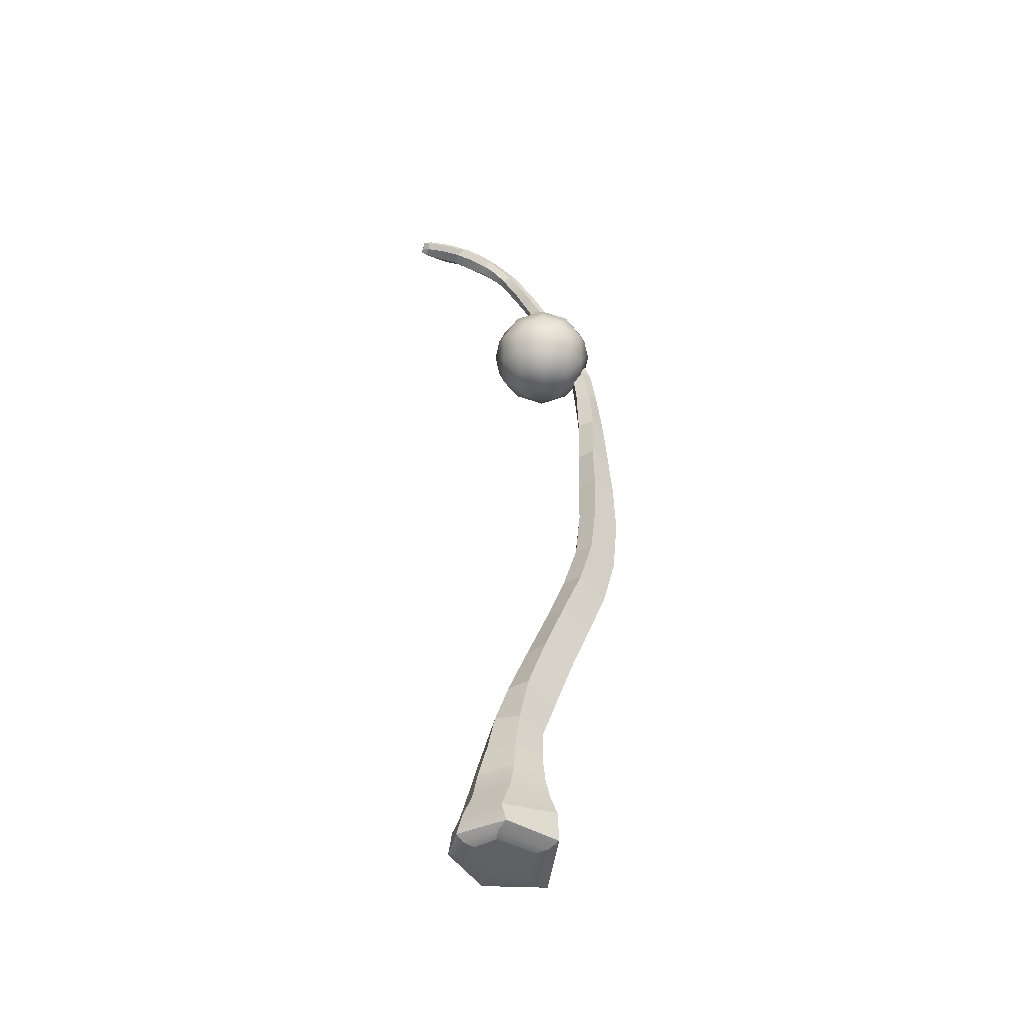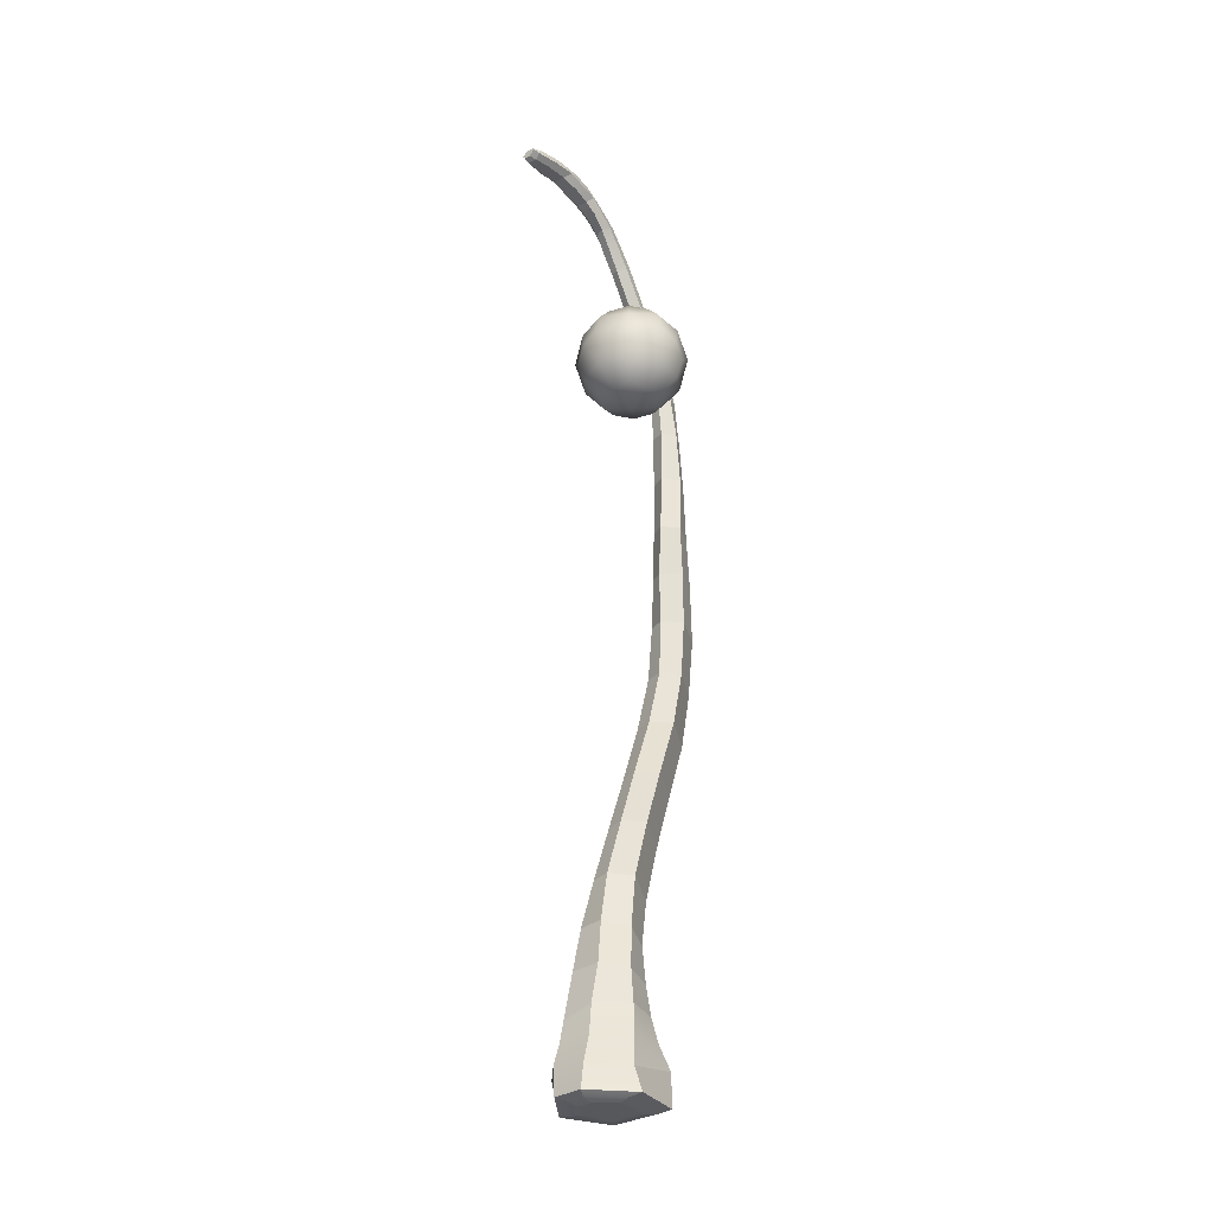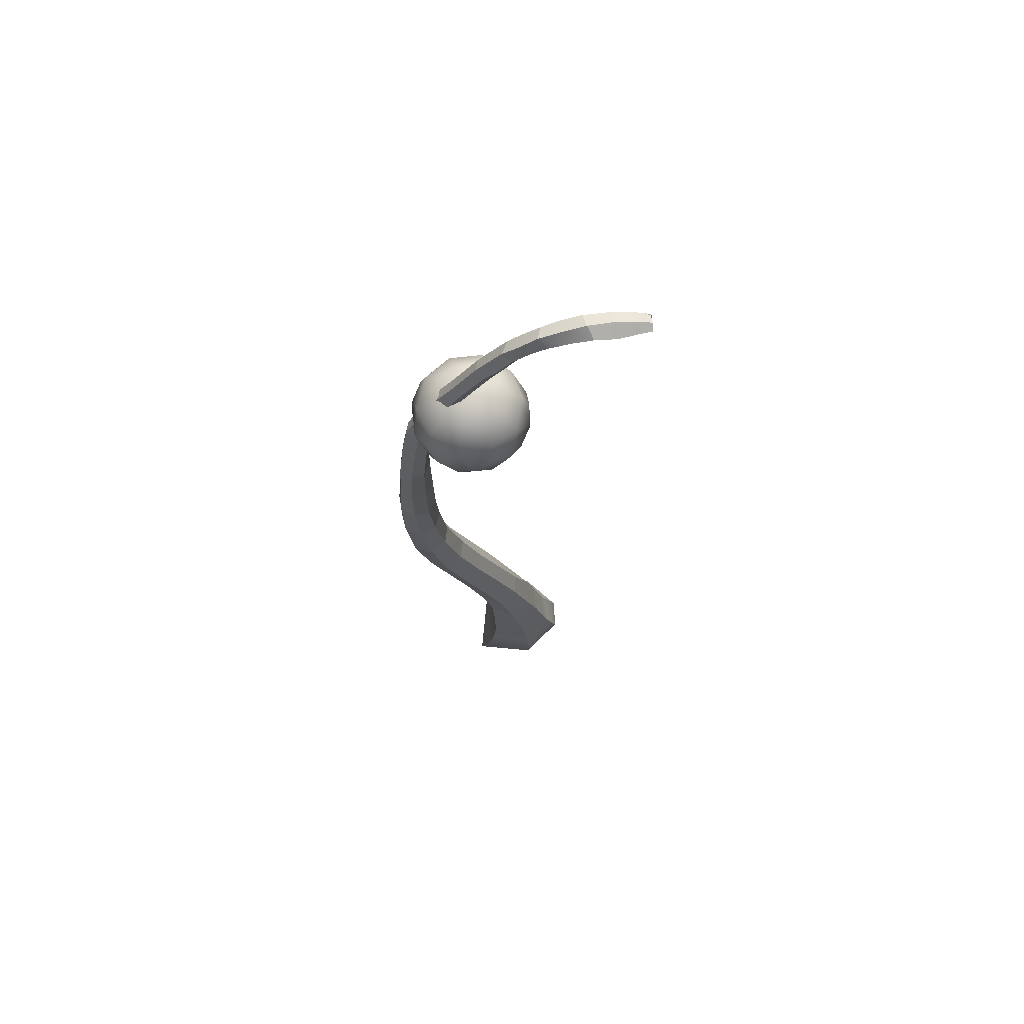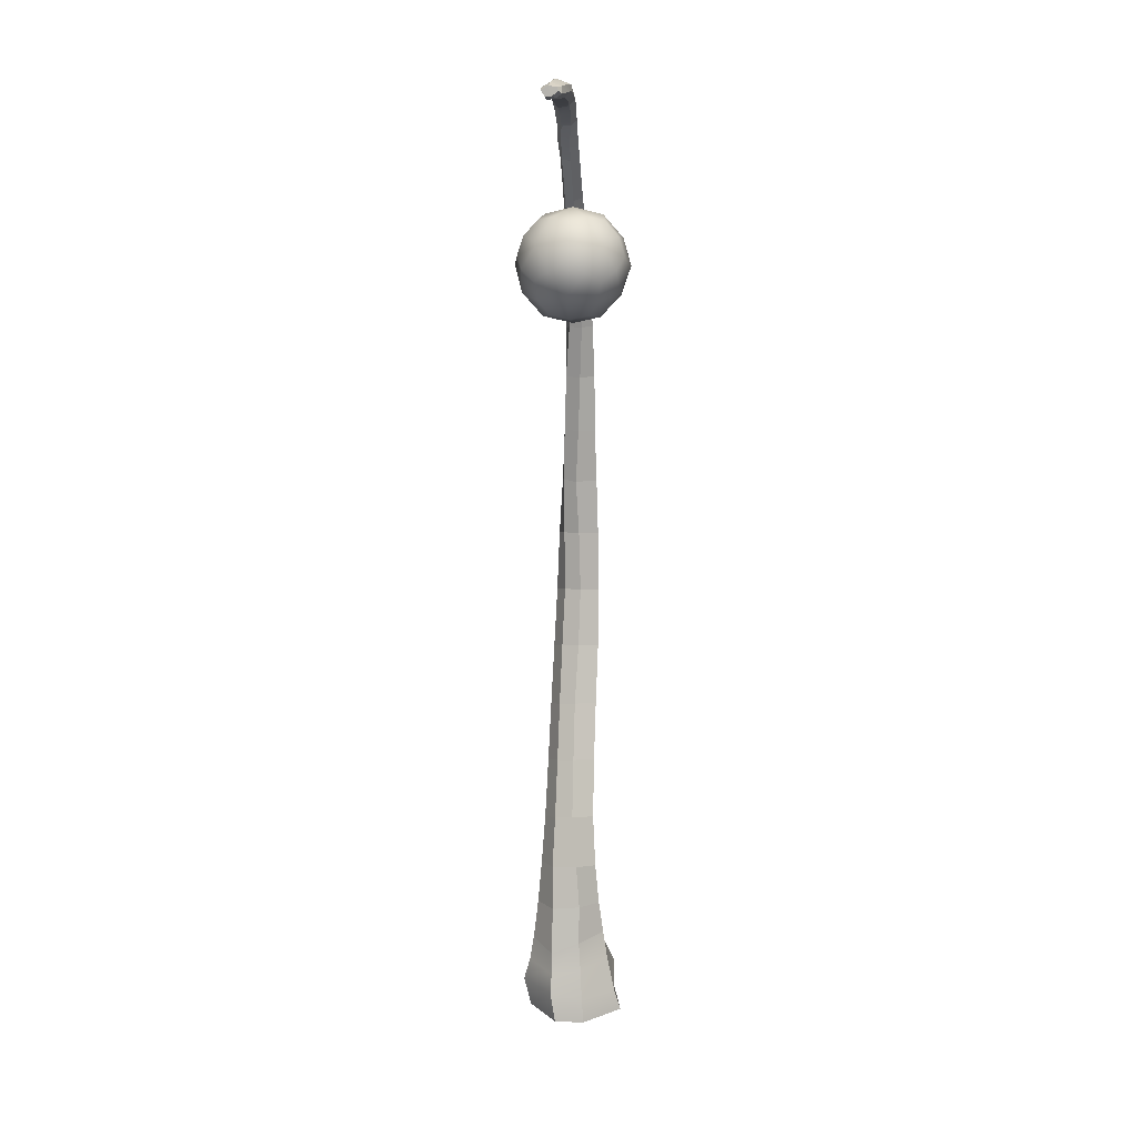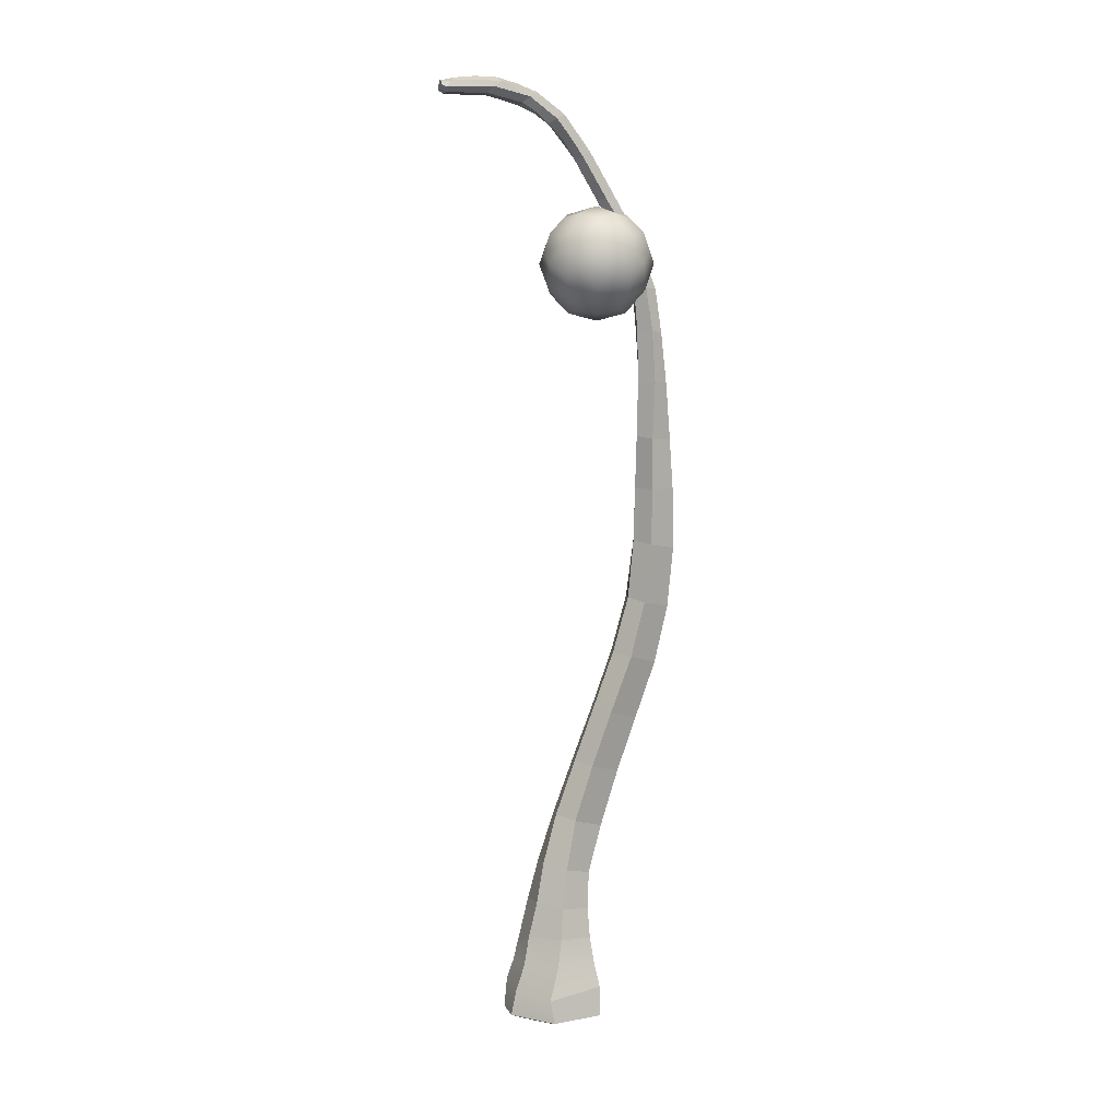
<metadata>
{"format":"obj","ext":"obj","renderer":"f3d","projection":"perspective","resolution":1024,"background":"white","views":[{"elev":-47.4,"azim":-108.1,"up":"+Y"},{"elev":-27.7,"azim":-139.9,"up":"+Y"},{"elev":71.0,"azim":84.4,"up":"+Y"},{"elev":15.3,"azim":-172.8,"up":"+Y"},{"elev":8.7,"azim":-108.3,"up":"+Y"}]}
</metadata>
<code>
g default
v 0.03766 0.9777 0.2642
v 0.06737 0.9918 0.2114
v 0.06342 1.149 0.2499
v 0.03688 1.136 0.3033
v -0.01833 0.9767 0.2759
v -0.0134 1.133 0.3146
v -0.05728 1.155 0.2295
v -0.06065 1.004 0.1897
v -0.008738 1.011 0.155
v -0.009243 1.163 0.1983
v 0.03612 1.16 0.2092
v 0.03875 1.007 0.1672
v 0.03694 0.8207 0.2079
v 0.0692 0.8351 0.155
v -0.01891 0.82 0.2188
v -0.06143 0.8501 0.1307
v -0.005529 0.8569 0.09919
v 0.03895 0.8509 0.1101
v 0.03562 0.6711 0.1544
v 0.06997 0.6868 0.09806
v -0.0219 0.6708 0.1641
v -0.06318 0.7011 0.07541
v -0.008528 0.7085 0.04228
v 0.03782 0.7029 0.05213
v 0.03574 0.5184 0.1058
v 0.07175 0.536 0.04302
v -0.02711 0.5187 0.1136
v -0.06683 0.5495 0.02443
v -0.01227 0.5583 -0.01401
v 0.03733 0.5527 -0.004765
v 0.04158 0.3945 0.07205
v 0.07731 0.4121 0.008844
v -0.04861 0.3924 0.0705
v -0.0767 0.4128 -0.003289
v -0.02906 0.427 -0.05633
v 0.03887 0.4219 -0.04882
v 0.05164 0.2938 0.06559
v 0.0844 0.3014 -0.01689
v -0.06609 0.2931 0.06138
v -0.08913 0.307 -0.01979
v -0.04038 0.3166 -0.07966
v 0.0341 0.3088 -0.08247
v 0.06864 0.202 0.06455
v 0.09481 0.1973 -0.03732
v -0.07912 0.2125 0.06372
v -0.1027 0.2223 -0.02832
v -0.04206 0.2181 -0.1045
v 0.0336 0.1875 -0.1126
v 0.07405 0.002967 0.1179
v 0.1028 -0.008592 -0.04553
v -0.1246 -0.002442 0.07969
v -0.157 0.002977 -0.06552
v -0.0623 0.005783 -0.1626
v 0.01795 0.001597 -0.159
v 0.08381 0.07749 0.09215
v -0.1238 0.08166 0.07779
v -0.1401 0.06285 -0.07248
v -0.05558 0.06956 -0.1467
v 0.03241 0.07854 -0.1468
v 0.1205 0.0753 -0.0532
v -0.03652 -0.01217 -0.07861
v -0.0486 -0.01217 -0.1121
v -0.004128 -0.01217 -0.1022
v -0.01281 -0.01217 -0.07741
v -0.05004 -0.01217 -0.05478
v -0.09653 -0.01217 -0.06992
v -0.0407 -0.01217 -0.004374
v -0.07231 -0.01217 0.03751
v -0.009768 -0.01217 -0.008073
v 0.024 -0.01217 0.05107
v 0.03963 -0.01217 -0.04076
v 0.001459 -0.01217 -0.05097
v -0.05239 -0.005431 -0.1428
v 0.001982 -0.005051 -0.1406
v 0.07437 -0.01217 -0.04854
v 0.05228 -0.01019 0.08584
v -0.09601 -0.01217 0.06134
v -0.1232 -0.006132 -0.07607
v 0.07784 0.1293 0.07485
v -0.09646 0.1464 0.06951
v -0.1162 0.1492 -0.0421
v -0.04922 0.1408 -0.1201
v 0.03198 0.1297 -0.1278
v 0.1045 0.1336 -0.04463
v 0.06016 1.308 0.2752
v 0.03024 1.297 0.3214
v -0.01799 1.299 0.329
v -0.05287 1.315 0.2492
v -0.002492 1.322 0.2162
v 0.04071 1.32 0.2323
v 0.05164 1.471 0.2865
v 0.02332 1.46 0.324
v -0.01547 1.465 0.3269
v -0.04744 1.467 0.2552
v 0.007096 1.468 0.2234
v 0.04478 1.47 0.2452
v 0.04523 1.606 0.287
v 0.01895 1.593 0.3179
v -0.01341 1.6 0.3181
v -0.04224 1.608 0.2551
v 0.000841 1.613 0.2252
v 0.04164 1.613 0.2469
v 0.04151 1.758 0.2793
v 0.01606 1.757 0.3088
v -0.01755 1.759 0.3039
v -0.03942 1.761 0.2631
v -0.003489 1.762 0.2266
v 0.03736 1.762 0.2447
v 0.03908 1.895 0.2647
v 0.01283 1.895 0.2951
v -0.01808 1.898 0.2878
v -0.03469 1.902 0.2557
v -0.008478 1.902 0.2216
v 0.0267 1.902 0.2303
v 0.03605 2.02 0.2486
v 0.01012 2.02 0.2771
v -0.01919 2.016 0.2694
v -0.02914 2.019 0.2384
v -0.007397 2.022 0.2112
v 0.02218 2.021 0.2175
v 0.03226 2.158 0.1988
v 0.007674 2.162 0.2203
v -0.0215 2.158 0.2113
v -0.02543 2.153 0.1896
v -0.006196 2.147 0.168
v 0.02312 2.15 0.174
v 0.03086 2.256 0.1396
v 0.01102 2.273 0.1529
v -0.01529 2.27 0.147
v -0.02277 2.258 0.1236
v 0.000199 2.252 0.1064
v 0.02385 2.255 0.1134
v 0.03062 2.366 0.07249
v 0.01064 2.378 0.09029
v -0.01576 2.377 0.08211
v -0.02185 2.365 0.05896
v -0.000156 2.359 0.04178
v 0.02345 2.36 0.04969
v 0.03034 2.453 0.00294
v 0.01253 2.464 0.02607
v -0.01538 2.474 0.009174
v -0.02364 2.462 -0.01378
v -0.01045 2.451 -0.0353
v 0.01524 2.448 -0.02494
v 0.03029 2.511 -0.08225
v 0.01246 2.531 -0.05831
v -0.01735 2.529 -0.06794
v -0.02892 2.517 -0.09075
v -0.01478 2.501 -0.1069
v 0.01184 2.496 -0.1106
v 0.0376 2.551 -0.1872
v 0.007319 2.568 -0.1737
v -0.0278 2.554 -0.1664
v -0.03253 2.54 -0.1899
v -0.01699 2.524 -0.2061
v 0.01483 2.522 -0.2053
v 0.03025 2.547 -0.2971
v 0.005931 2.562 -0.2906
v -0.02109 2.552 -0.3037
v -0.0248 2.535 -0.3139
v -0.009046 2.524 -0.3092
v 0.01351 2.521 -0.3153
v 0.02556 2.543 -0.3247
v 0.01573 2.53 -0.329
v 0.007914 2.554 -0.3259
v -0.01293 2.551 -0.3245
v -0.01778 2.542 -0.329
v -0.001282 2.53 -0.3273
v 0.03789 2.546 -0.2421
v 0.01428 2.52 -0.2621
v -0.01646 2.523 -0.2643
v -0.03157 2.537 -0.2542
v -0.02753 2.556 -0.2376
v 0.004589 2.568 -0.2325
v 0.03339 2.534 -0.135
v 0.01645 2.509 -0.1531
v -0.01907 2.512 -0.1518
v -0.03025 2.527 -0.1357
v -0.02391 2.542 -0.1119
v 0.01084 2.553 -0.1133
v 0.03015 2.49 -0.04409
v 0.01255 2.477 -0.06687
v -0.01543 2.48 -0.07189
v -0.02612 2.488 -0.05002
v -0.01668 2.5 -0.02687
v 0.01503 2.502 -0.01893
v 0.03234 2.405 0.03875
v 0.02089 2.403 0.01481
v -0.00149 2.406 0.01192
v -0.02194 2.418 0.02119
v -0.01586 2.421 0.04917
v 0.01154 2.42 0.05911
v 0.0304 2.314 0.1052
v 0.02279 2.307 0.08132
v 2.5e-05 2.305 0.07423
v -0.02226 2.311 0.09143
v -0.01556 2.323 0.1147
v 0.01083 2.325 0.1217
v 0.03136 2.209 0.1686
v 0.0229 2.202 0.1437
v -0.002885 2.2 0.1374
v -0.02399 2.206 0.1565
v -0.01839 2.214 0.179
v 0.00817 2.218 0.1862
v 0.0339 2.1 0.2196
v 0.02273 2.096 0.1921
v -0.006697 2.095 0.186
v -0.02698 2.097 0.2099
v -0.02078 2.099 0.2357
v 0.008755 2.103 0.2442
v 0.001558 2.111 -0.04427
v -0.05303 1.961 0.03207
v -0.1414 2.112 0.05957
v -0.08677 2.054 -0.01511
v -0.08677 1.962 0.1359
v 0.001558 1.962 0.2001
v -0.05303 2.205 0.1804
v -0.1414 2.055 0.1529
v -0.08677 2.205 0.07657
v -0.08677 2.113 0.2276
v 0.001558 2.204 0.0124
v 0.05615 1.961 0.03207
v 0.1445 2.112 0.05957
v 0.08989 2.054 -0.01511
v 0.08989 1.962 0.1359
v 0.001558 2.056 0.2567
v 0.05615 2.205 0.1804
v 0.1445 2.055 0.1529
v 0.08989 2.205 0.07657
v 0.08989 2.113 0.2276
v 0.0496 2.082 -0.04162
v 0.07929 2.001 -0.000102
v 0.07929 1.951 0.08203
v 0.0496 1.951 0.1734
v -0.04648 1.951 0.1734
v -0.07618 1.951 0.08203
v 0.001558 2.164 -0.02666
v 0.1273 2.082 0.01486
v -0.1242 2.082 0.01486
v -0.1242 2.002 0.1478
v 0.001558 2.003 0.2391
v 0.1273 2.002 0.1478
v 0.001558 2.216 0.1869
v 0.07929 2.216 0.1304
v 0.0496 2.215 0.03907
v -0.04648 2.215 0.03907
v -0.07618 2.216 0.1304
v 0.157 2.083 0.1062
v 0.1273 2.165 0.06472
v 0.07929 2.166 0.2126
v 0.1273 2.084 0.1976
v 0.0496 2.084 0.2541
v -0.07618 2.166 0.2126
v -0.04648 2.084 0.2541
v -0.1539 2.083 0.1062
v -0.1242 2.084 0.1976
v -0.1242 2.165 0.06472
v 0.001558 1.95 0.02556
v -0.07618 2.001 -0.000102
v -0.04648 2.082 -0.04162
v 0.001558 2.237 0.105
v 0.1321 2.152 0.1481
v 0.001558 2.153 0.2429
v -0.129 2.152 0.1481
v 0.001558 2.013 -0.03047
v 0.001558 1.93 0.1075
v 0.08223 2.151 -0.005345
v -0.07912 2.151 -0.005345
v -0.129 2.014 0.06437
v -0.07912 2.015 0.2178
v 0.1321 2.014 0.06437
v 0.08223 2.015 0.2178
g polySurface1
f 1 2 3 4
f 1 4 6 5
f 5 6 7 8
f 10 9 8 7
f 9 10 11 12
f 12 11 3 2
f 2 1 13 14
f 13 1 5 15
f 8 9 17 16
f 9 12 18 17
f 12 2 14 18
f 15 5 8 16
f 14 13 19 20
f 19 13 15 21
f 16 17 23 22
f 18 14 20 24
f 21 15 16 22
f 18 24 23 17
f 20 19 25 26
f 25 19 21 27
f 22 23 29 28
f 24 20 26 30
f 27 21 22 28
f 23 24 30 29
f 26 25 31 32
f 31 25 27 33
f 28 29 35 34
f 30 26 32 36
f 33 27 28 34
f 29 30 36 35
f 32 31 37 38
f 37 31 33 39
f 34 35 41 40
f 36 32 38 42
f 39 33 34 40
f 35 36 42 41
f 38 37 43 44
f 43 37 39 45
f 40 41 47 46
f 42 38 44 48
f 45 39 40 46
f 41 42 48 47
f 60 55 49 50
f 51 49 55 56
f 57 58 53 52
f 59 60 50 54
f 58 59 54 53
f 55 79 80 56
f 56 80 81 57
f 81 82 58 57
f 82 83 59 58
f 83 84 60 59
f 84 79 55 60
f 64 61 62 63
f 61 65 66 62
f 65 67 68 66
f 67 69 70 68
f 63 71 72 64
f 70 69 72 71
f 69 67 65 72
f 61 64 72 65
f 62 73 74 63
f 78 73 62 66
f 51 56 57 52
f 66 68 77 78
f 68 70 76 77
f 71 63 74 75
f 70 71 75 76
f 74 73 53 54
f 75 74 54 50
f 76 75 50 49
f 77 76 49 51
f 78 77 51 52
f 53 73 78 52
f 80 79 43 45
f 81 80 45 46
f 46 47 82 81
f 47 48 83 82
f 48 44 84 83
f 44 43 79 84
f 4 3 85 86
f 7 6 87 88
f 10 7 88 89
f 11 10 89 90
f 3 11 90 85
f 6 4 86 87
f 86 85 91 92
f 88 87 93 94
f 89 88 94 95
f 90 89 95 96
f 85 90 96 91
f 87 86 92 93
f 92 91 97 98
f 94 93 99 100
f 95 94 100 101
f 96 95 101 102
f 91 96 102 97
f 93 92 98 99
f 98 97 103 104
f 100 99 105 106
f 101 100 106 107
f 102 101 107 108
f 97 102 108 103
f 99 98 104 105
f 104 103 109 110
f 106 105 111 112
f 107 106 112 113
f 108 107 113 114
f 103 108 114 109
f 105 104 110 111
f 110 109 115 116
f 112 111 117 118
f 113 112 118 119
f 114 113 119 120
f 109 114 120 115
f 111 110 116 117
f 210 205 121 122
f 208 209 123 124
f 207 208 124 125
f 206 207 125 126
f 205 206 126 121
f 209 210 122 123
f 204 199 127 128
f 202 203 129 130
f 201 202 130 131
f 200 201 131 132
f 199 200 132 127
f 203 204 128 129
f 198 193 133 134
f 196 197 135 136
f 195 196 136 137
f 194 195 137 138
f 193 194 138 133
f 197 198 134 135
f 192 187 139 140
f 190 191 141 142
f 189 190 142 143
f 188 189 143 144
f 187 188 144 139
f 191 192 140 141
f 186 181 145 146
f 184 185 147 148
f 183 184 148 149
f 182 183 149 150
f 181 182 150 145
f 185 186 146 147
f 180 175 151 152
f 178 179 153 154
f 177 178 154 155
f 176 177 155 156
f 175 176 156 151
f 179 180 152 153
f 174 169 157 158
f 172 173 159 160
f 171 172 160 161
f 170 171 161 162
f 169 170 162 157
f 173 174 158 159
f 164 163 157 162
f 163 165 158 157
f 165 166 159 158
f 159 166 167 160
f 161 160 167 168
f 168 164 162 161
f 163 164 168 165
f 168 167 166 165
f 151 156 170 169
f 156 155 171 170
f 155 154 172 171
f 154 153 173 172
f 153 152 174 173
f 152 151 169 174
f 145 150 176 175
f 150 149 177 176
f 149 148 178 177
f 148 147 179 178
f 147 146 180 179
f 146 145 175 180
f 139 144 182 181
f 144 143 183 182
f 143 142 184 183
f 142 141 185 184
f 141 140 186 185
f 140 139 181 186
f 133 138 188 187
f 138 137 189 188
f 137 136 190 189
f 136 135 191 190
f 135 134 192 191
f 134 133 187 192
f 127 132 194 193
f 132 131 195 194
f 131 130 196 195
f 130 129 197 196
f 129 128 198 197
f 128 127 193 198
f 121 126 200 199
f 126 125 201 200
f 125 124 202 201
f 124 123 203 202
f 123 122 204 203
f 122 121 199 204
f 115 120 206 205
f 120 119 207 206
f 119 118 208 207
f 118 117 209 208
f 117 116 210 209
f 116 115 205 210
f 217 243 261 247
f 227 244 261 243
f 229 245 261 244
f 221 246 261 245
f 219 247 261 246
f 228 248 262 251
f 223 249 262 248
f 229 244 262 249
f 227 250 262 244
f 230 251 262 250
f 226 252 263 254
f 230 250 263 252
f 227 243 263 250
f 217 253 263 243
f 220 254 263 253
f 213 255 264 257
f 218 256 264 255
f 220 253 264 256
f 217 247 264 253
f 219 257 264 247
f 222 258 265 232
f 212 259 265 258
f 214 260 265 259
f 211 231 265 260
f 224 232 265 231
f 212 258 266 236
f 222 233 266 258
f 225 234 266 233
f 216 235 266 234
f 215 236 266 235
f 224 231 267 238
f 211 237 267 231
f 221 245 267 237
f 229 249 267 245
f 223 238 267 249
f 211 260 268 237
f 214 239 268 260
f 213 257 268 239
f 219 246 268 257
f 221 237 268 246
f 212 236 269 259
f 215 240 269 236
f 218 255 269 240
f 213 239 269 255
f 214 259 269 239
f 215 235 270 240
f 216 241 270 235
f 226 254 270 241
f 220 256 270 254
f 218 240 270 256
f 222 232 271 233
f 224 238 271 232
f 223 248 271 238
f 228 242 271 248
f 225 233 271 242
f 216 234 272 241
f 225 242 272 234
f 228 251 272 242
f 230 252 272 251
f 226 241 272 252

</code>
